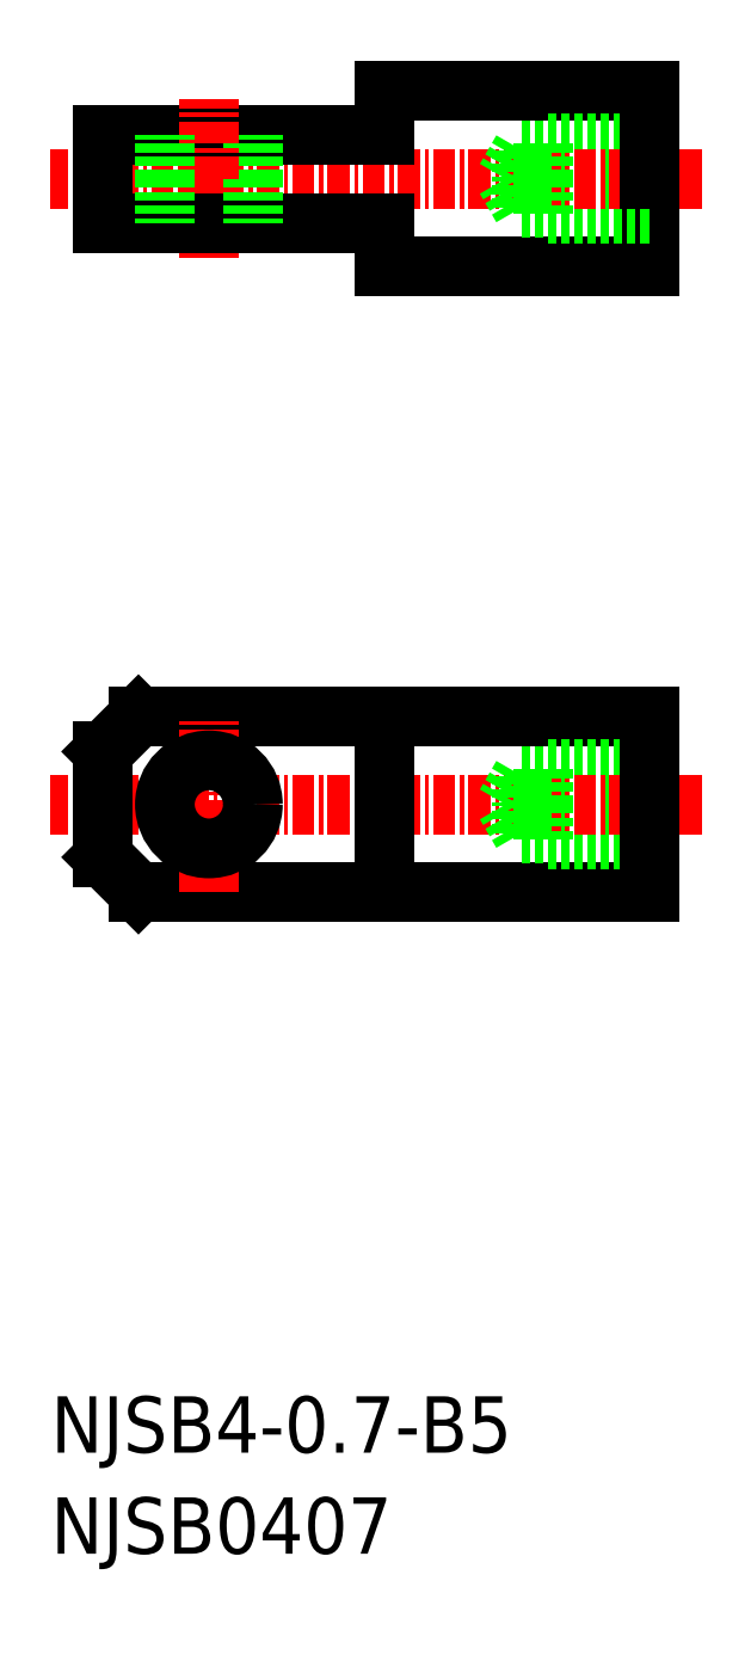
<metadata>
{"format":"dxf","ext":"dxf","renderer":"ezdxf+matplotlib","layout":"modelspace","background":"white","min_lineweight":24,"dpi":150}
</metadata>
<code>
0
SECTION
2
ENTITIES
0
TEXT
8
0
10
85.28
20
226.3
30
0
40
3.2
1
NJSB4-0.7-B5
0
TEXT
8
0
10
85.28
20
220.6
30
0
40
3.2
1
NJSB0407
0
LINE
8
0
10
119.3
20
298.7
30
0
11
119.3
21
293.7
31
0
0
LINE
8
0
10
104.3
20
293.7
30
0
11
104.3
21
296.2
31
0
0
LINE
8
CENTER
10
94.25
20
298.7
30
0
11
94.25
21
294.2
31
0
0
LINE
8
0
10
119.3
20
268.2
30
0
11
90.25
21
268.2
31
0
0
LINE
8
0
10
119.3
20
258.2
30
0
11
90.25
21
258.2
31
0
0
LINE
8
0
10
119.3
20
293.7
30
0
11
104.3
21
293.7
31
0
0
LINE
8
0
10
119.3
20
261.2
30
0
11
113.3
21
261.2
31
0
0
LINE
8
0
10
119.3
20
261.6
30
0
11
112.1
21
261.6
31
0
0
LINE
8
0
10
119.3
20
264.8
30
0
11
112.1
21
264.8
31
0
0
LINE
8
0
10
119.3
20
265.2
30
0
11
113.3
21
265.2
31
0
0
LINE
8
CENTER
10
122.3
20
263.2
30
0
11
85.25
21
263.2
31
0
0
LINE
8
0
10
119.3
20
263.2
30
0
11
119.3
21
258.2
31
0
0
LINE
8
0
10
119.3
20
263.2
30
0
11
119.3
21
268.2
31
0
0
LINE
8
0
10
104.3
20
258.2
30
0
11
104.3
21
263.2
31
0
0
LINE
8
0
10
90.25
20
258.2
30
0
11
88.25
21
260.2
31
0
0
LINE
8
CENTER
10
94.25
20
258.2
30
0
11
94.25
21
268.2
31
0
0
LINE
8
0
10
104.3
20
268.2
30
0
11
104.3
21
263.2
31
0
0
LINE
8
0
10
112.1
20
264.8
30
0
11
111.1
21
263.2
31
0
0
LINE
8
0
10
112.1
20
264.8
30
0
11
112.1
21
263.2
31
0
0
LINE
8
0
10
113.3
20
265.2
30
0
11
113.3
21
263.2
31
0
0
LINE
8
0
10
113.3
20
261.2
30
0
11
113.3
21
263.2
31
0
0
LINE
8
0
10
112.1
20
261.6
30
0
11
112.1
21
263.2
31
0
0
LINE
8
0
10
112.1
20
261.6
30
0
11
111.1
21
263.2
31
0
0
CIRCLE
8
0
10
94.25
20
263.2
30
0
40
2.5
0
LINE
8
0
10
90.25
20
268.2
30
0
11
88.25
21
266.2
31
0
0
LINE
8
0
10
88.25
20
266.2
30
0
11
88.25
21
263.2
31
0
0
LINE
8
0
10
88.25
20
260.2
30
0
11
88.25
21
263.2
31
0
0
LINE
8
0
10
119.3
20
303.7
30
0
11
104.3
21
303.7
31
0
0
LINE
8
0
10
119.3
20
296.7
30
0
11
113.3
21
296.7
31
0
0
LINE
8
0
10
119.3
20
297.1
30
0
11
112.1
21
297.1
31
0
0
LINE
8
0
10
119.3
20
300.3
30
0
11
112.1
21
300.3
31
0
0
LINE
8
0
10
119.3
20
300.7
30
0
11
113.3
21
300.7
31
0
0
LINE
8
CENTER
10
122.3
20
298.7
30
0
11
85.25
21
298.7
31
0
0
LINE
8
0
10
119.3
20
298.7
30
0
11
119.3
21
303.7
31
0
0
LINE
8
0
10
104.3
20
301.2
30
0
11
88.25
21
301.2
31
0
0
LINE
8
0
10
104.3
20
296.2
30
0
11
88.25
21
296.2
31
0
0
LINE
8
0
10
113.3
20
300.7
30
0
11
113.3
21
298.7
31
0
0
LINE
8
0
10
113.3
20
296.7
30
0
11
113.3
21
298.7
31
0
0
LINE
8
0
10
112.1
20
297.1
30
0
11
112.1
21
298.7
31
0
0
LINE
8
0
10
112.1
20
297.1
30
0
11
111.1
21
298.7
31
0
0
LINE
8
0
10
112.1
20
300.3
30
0
11
111.1
21
298.7
31
0
0
LINE
8
0
10
112.1
20
300.3
30
0
11
112.1
21
298.7
31
0
0
LINE
8
0
10
104.3
20
303.7
30
0
11
104.3
21
301.2
31
0
0
LINE
8
0
10
96.75
20
298.7
30
0
11
96.75
21
301.2
31
0
0
LINE
8
0
10
96.75
20
298.7
30
0
11
96.75
21
296.2
31
0
0
LINE
8
CENTER
10
94.25
20
298.7
30
0
11
94.25
21
303.2
31
0
0
LINE
8
0
10
91.75
20
298.7
30
0
11
91.75
21
301.2
31
0
0
LINE
8
0
10
91.75
20
298.7
30
0
11
91.75
21
296.2
31
0
0
LINE
8
0
10
88.25
20
296.2
30
0
11
88.25
21
298.7
31
0
0
LINE
8
0
10
88.25
20
301.2
30
0
11
88.25
21
298.7
31
0
0
ENDSEC
0
EOF

</code>
